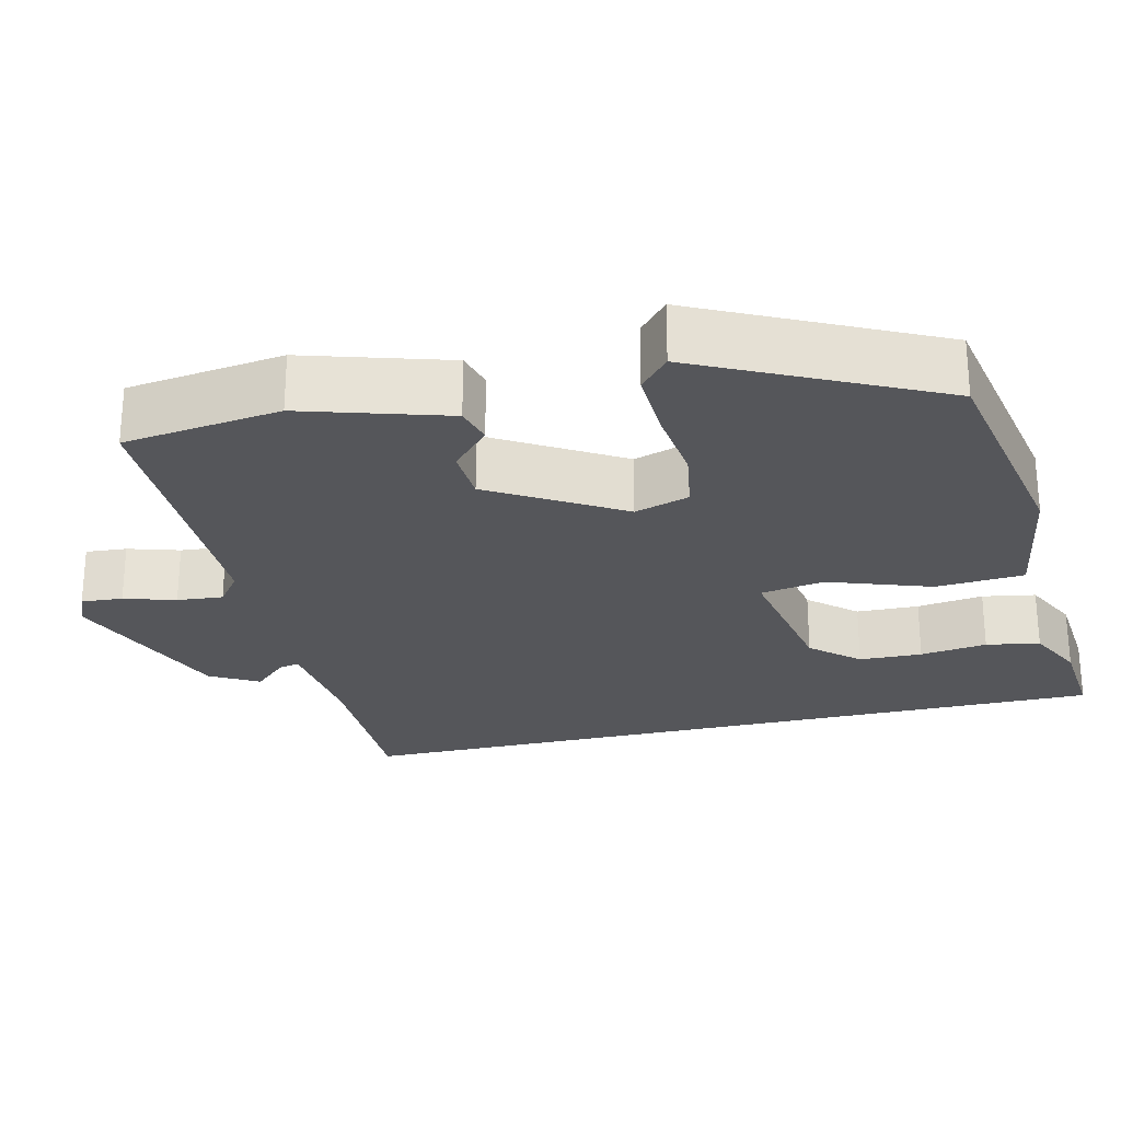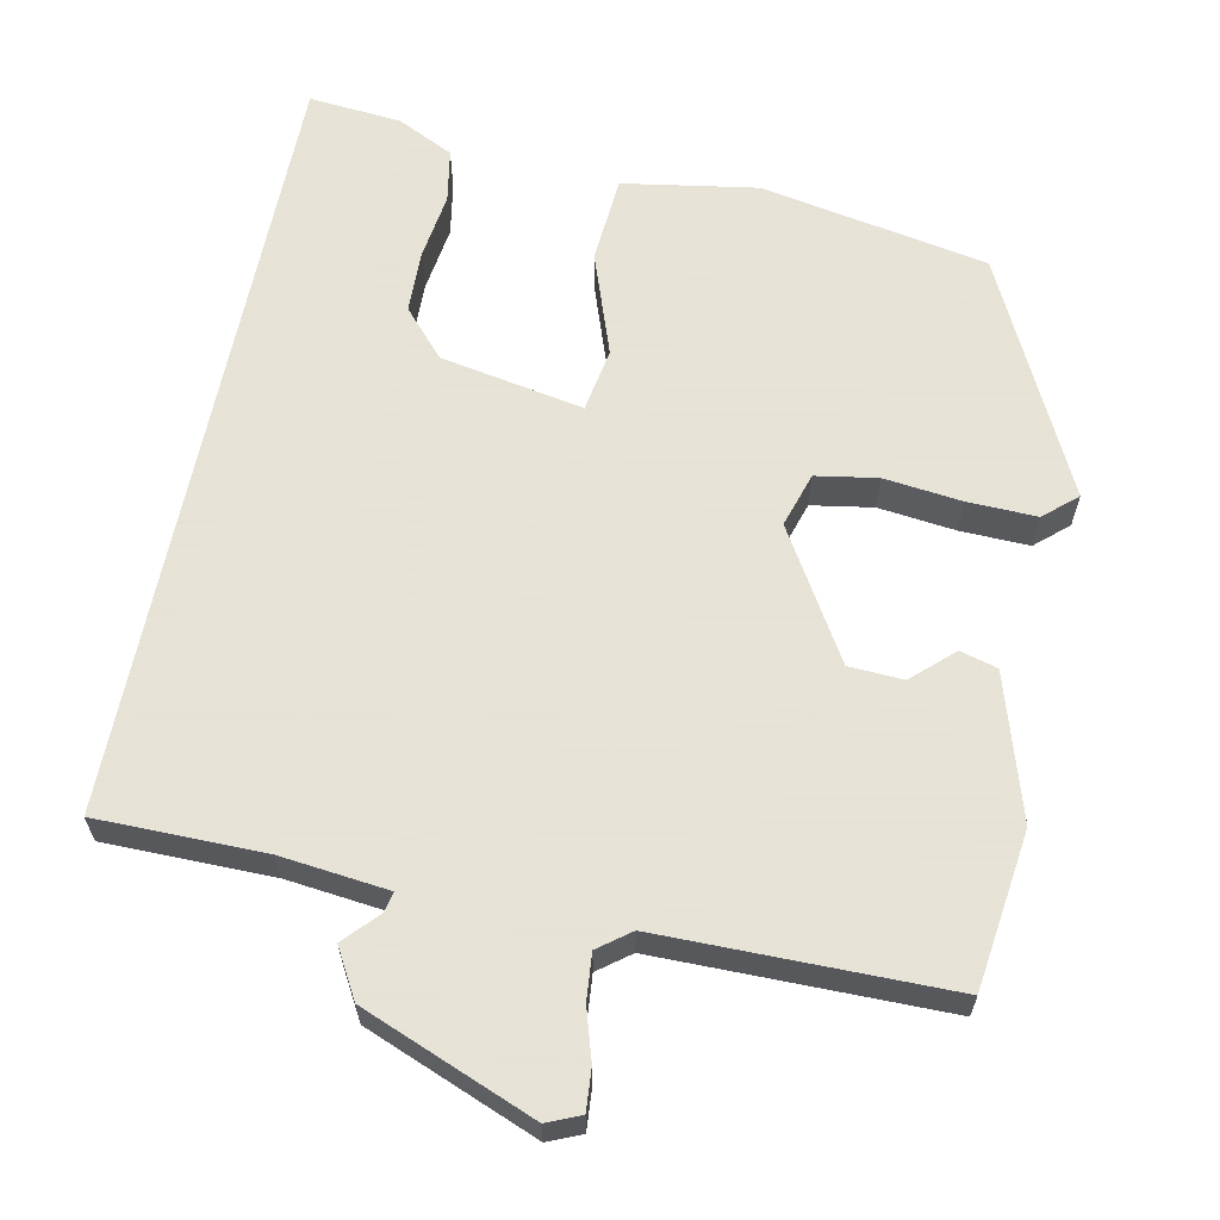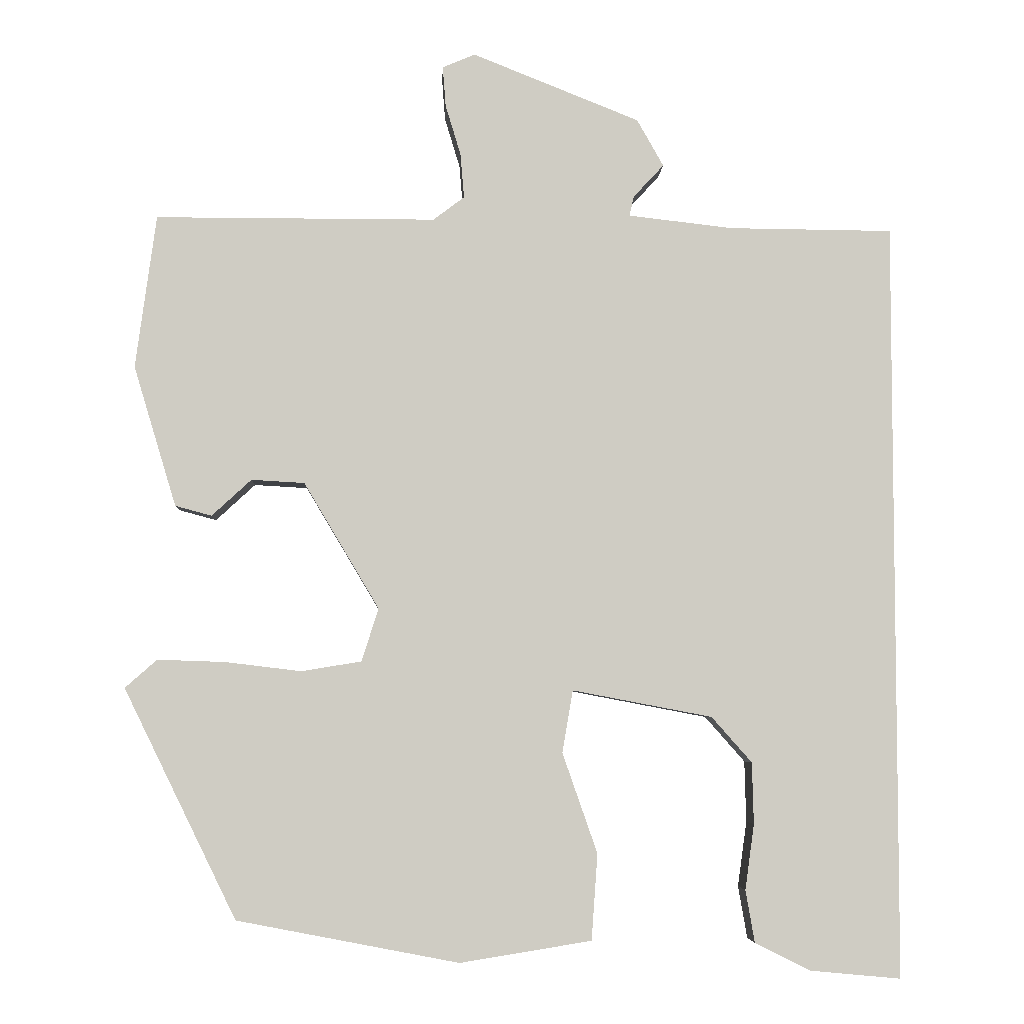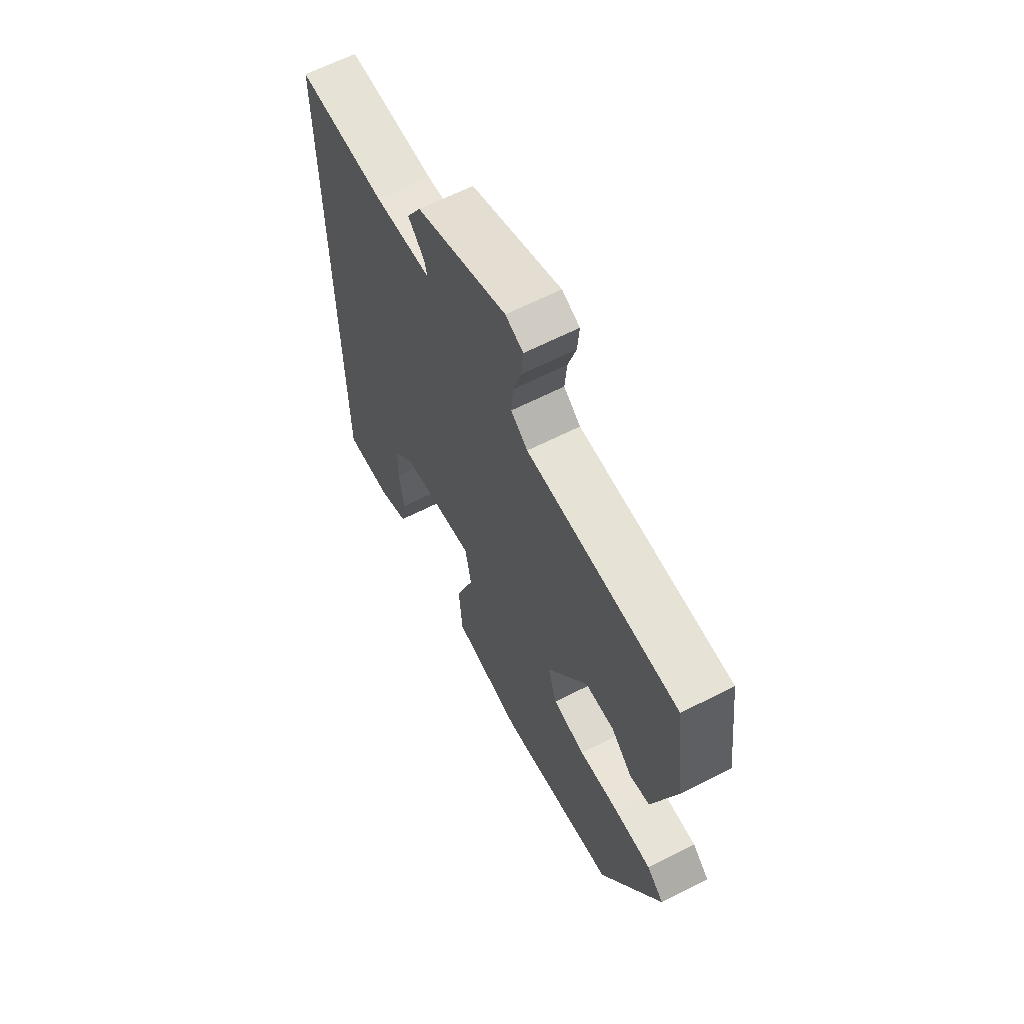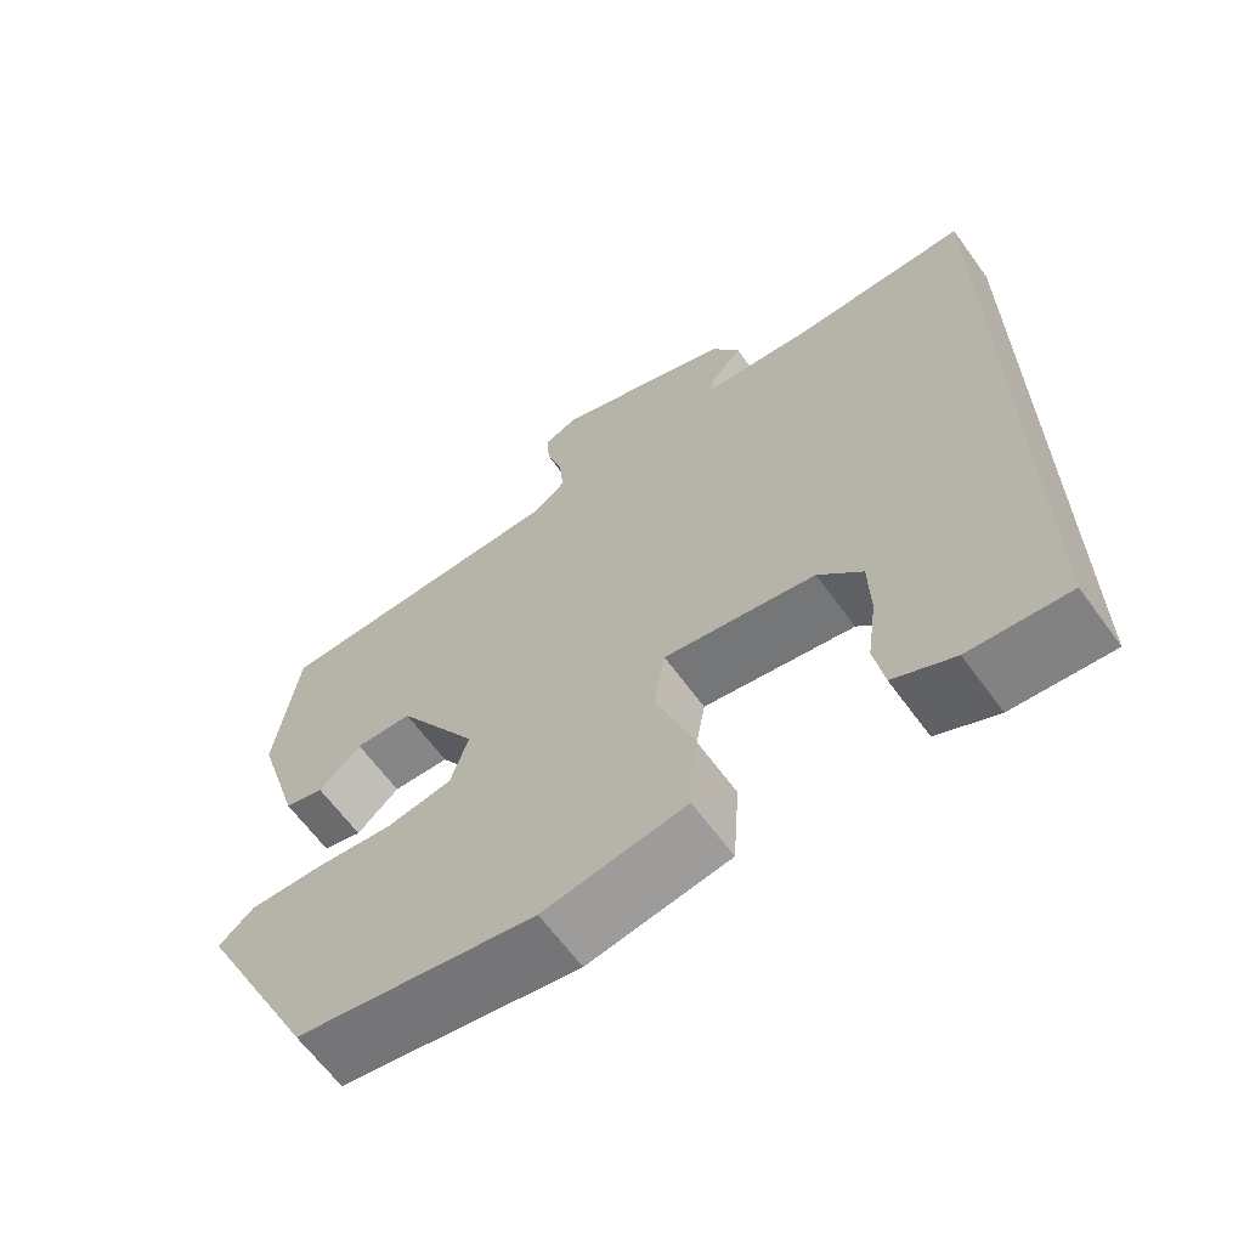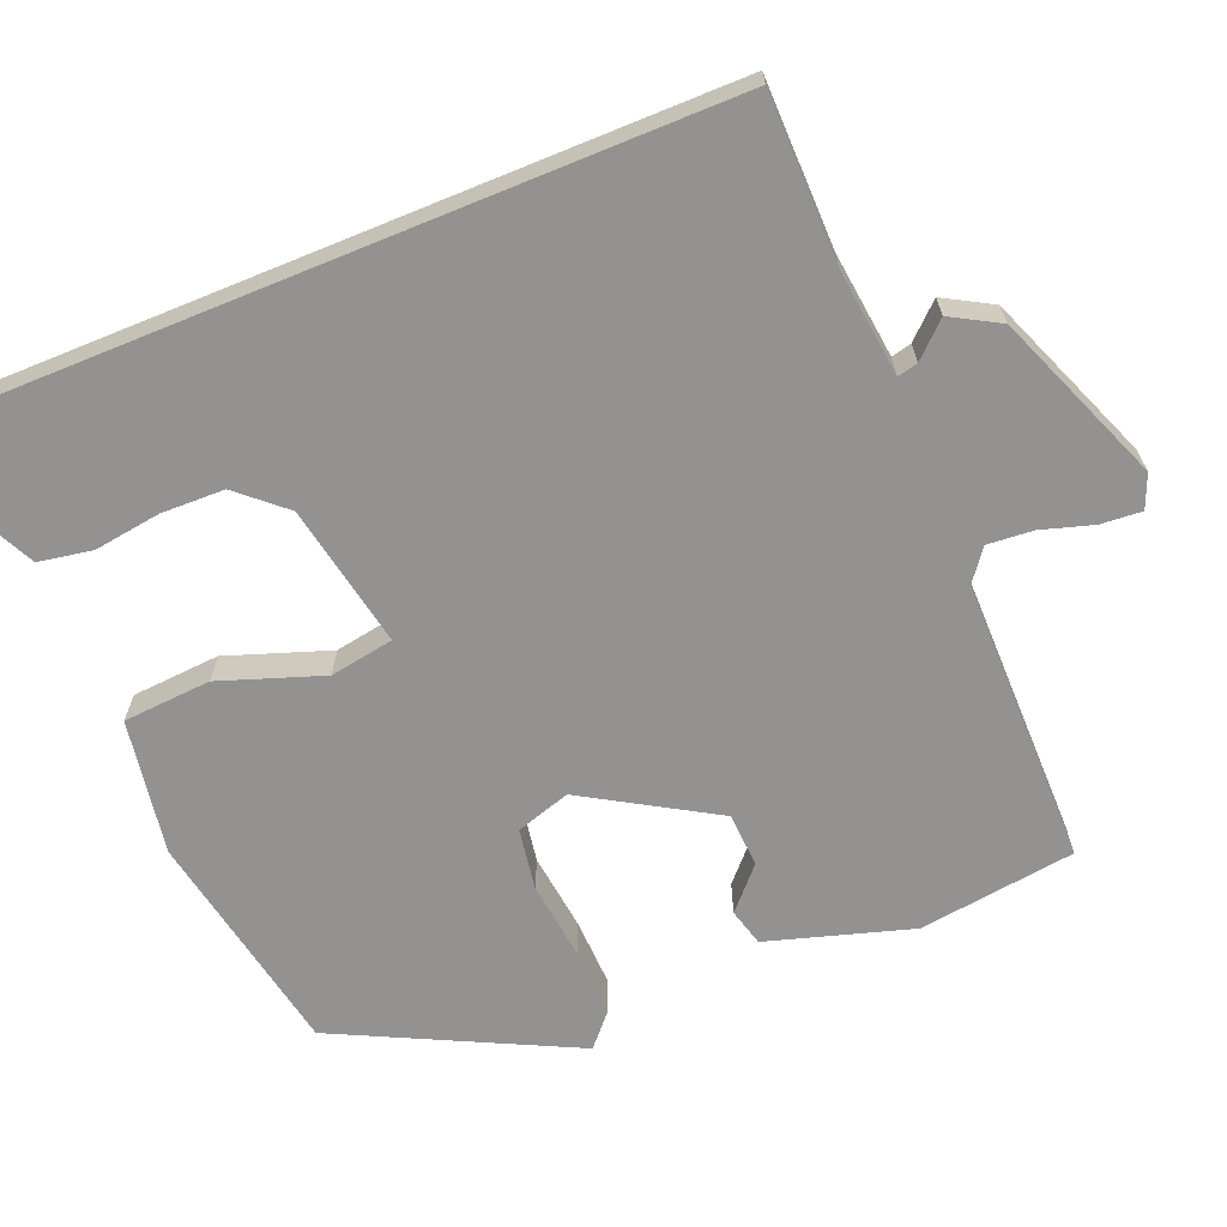
<metadata>
{"format":"obj","ext":"obj","renderer":"f3d","projection":"perspective","resolution":1024,"background":"white","views":[{"elev":-25.8,"azim":103.4,"up":"+Y"},{"elev":62.8,"azim":11.4,"up":"+Y"},{"elev":-5.0,"azim":177.6,"up":"+Z"},{"elev":63.9,"azim":62.8,"up":"+Z"},{"elev":-64.4,"azim":-143.9,"up":"+Z"},{"elev":-66.5,"azim":-67.7,"up":"+Y"}]}
</metadata>
<code>
v -0.5 0.07 0.454
v -0.285 0.07 0.456
v -0.147 0.07 0.472
v -0.153 0.07 0.498
v -0.193 0.07 0.541
v -0.158 0.07 0.603
v 0.062 0.07 0.691
v 0.105 0.07 0.673
v 0.101 0.07 0.62
v 0.081 0.07 0.554
v 0.076 0.07 0.495
v 0.117 0.07 0.464
v 0.486 0.07 0.464
v 0.513 0.07 0.262
v 0.457 0.07 0.077
v 0.409 0.07 0.064
v 0.357 0.07 0.112
v 0.287 0.07 0.108
v 0.188 0.07 -0.058
v 0.21 0.07 -0.128
v 0.289 0.07 -0.141
v 0.389 0.07 -0.129
v 0.478 0.07 -0.126
v 0.52 0.07 -0.163
v 0.372 0.07 -0.465
v 0.08 0.07 -0.521
v -0.093 0.07 -0.493
v -0.101 0.07 -0.38
v -0.055 0.07 -0.248
v -0.069 0.07 -0.166
v -0.253 0.07 -0.201
v -0.306 0.07 -0.261
v -0.308 0.07 -0.342
v -0.296 0.07 -0.428
v -0.308 0.07 -0.497
v -0.381 0.07 -0.533
v -0.5 0.07 -0.544
v -0.5 0 0.454
v -0.285 0 0.456
v -0.147 0 0.472
v -0.153 0 0.498
v -0.193 0 0.541
v -0.158 0 0.603
v 0.062 0 0.691
v 0.105 0 0.673
v 0.101 0 0.62
v 0.081 0 0.554
v 0.076 0 0.495
v 0.117 0 0.464
v 0.486 0 0.464
v 0.513 0 0.262
v 0.457 0 0.077
v 0.409 0 0.064
v 0.357 0 0.112
v 0.287 0 0.108
v 0.188 0 -0.058
v 0.21 0 -0.128
v 0.289 0 -0.141
v 0.389 0 -0.129
v 0.478 0 -0.126
v 0.52 0 -0.163
v 0.372 0 -0.465
v 0.08 0 -0.521
v -0.093 0 -0.493
v -0.101 0 -0.38
v -0.055 0 -0.248
v -0.069 0 -0.166
v -0.253 0 -0.201
v -0.306 0 -0.261
v -0.308 0 -0.342
v -0.296 0 -0.428
v -0.308 0 -0.497
v -0.381 0 -0.533
v -0.5 0 -0.544
f 36 37 1 2
f 33 34 35 36
f 32 33 36
f 32 36 2 3
f 31 32 3
f 30 31 3
f 29 30 3
f 26 27 28 29
f 26 29 3
f 25 26 3
f 21 22 23 24
f 21 24 25
f 20 21 25
f 14 15 16 17
f 12 13 14 17
f 11 12 17 18
f 7 8 9 10
f 7 10 11
f 4 5 6 7
f 4 7 11
f 20 25 3 4
f 19 20 4
f 4 11 18 19
f 39 38 74 73
f 73 72 71 70
f 73 70 69
f 40 39 73 69
f 40 69 68
f 40 68 67
f 40 67 66
f 66 65 64 63
f 40 66 63
f 40 63 62
f 61 60 59 58
f 62 61 58
f 62 58 57
f 54 53 52 51
f 54 51 50 49
f 55 54 49 48
f 47 46 45 44
f 48 47 44
f 44 43 42 41
f 48 44 41
f 41 40 62 57
f 41 57 56
f 56 55 48 41
f 1 38 39 2
f 2 39 40 3
f 3 40 41 4
f 4 41 42 5
f 5 42 43 6
f 6 43 44 7
f 7 44 45 8
f 8 45 46 9
f 9 46 47 10
f 10 47 48 11
f 11 48 49 12
f 12 49 50 13
f 13 50 51 14
f 14 51 52 15
f 15 52 53 16
f 16 53 54 17
f 17 54 55 18
f 18 55 56 19
f 19 56 57 20
f 20 57 58 21
f 21 58 59 22
f 22 59 60 23
f 23 60 61 24
f 24 61 62 25
f 25 62 63 26
f 26 63 64 27
f 27 64 65 28
f 28 65 66 29
f 29 66 67 30
f 30 67 68 31
f 31 68 69 32
f 32 69 70 33
f 33 70 71 34
f 34 71 72 35
f 35 72 73 36
f 36 73 74 37
f 37 74 38 1

</code>
